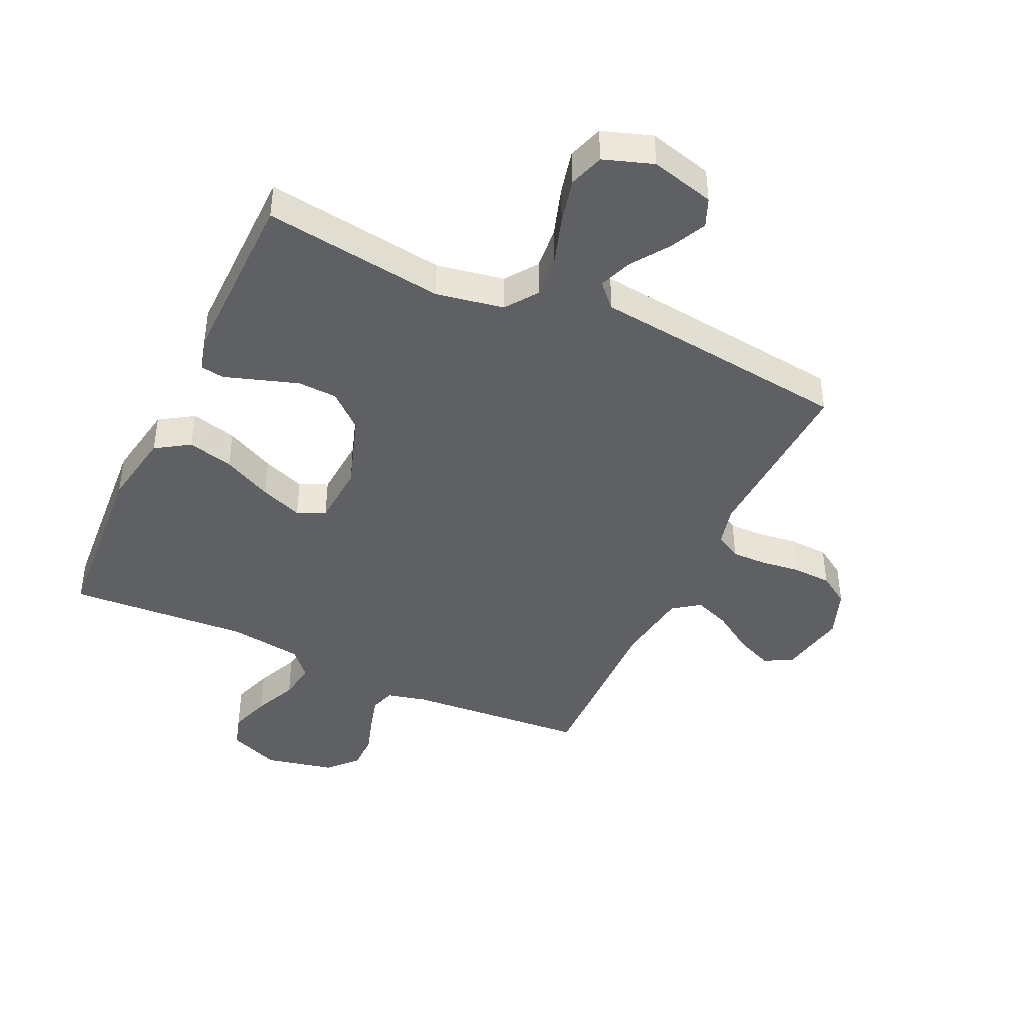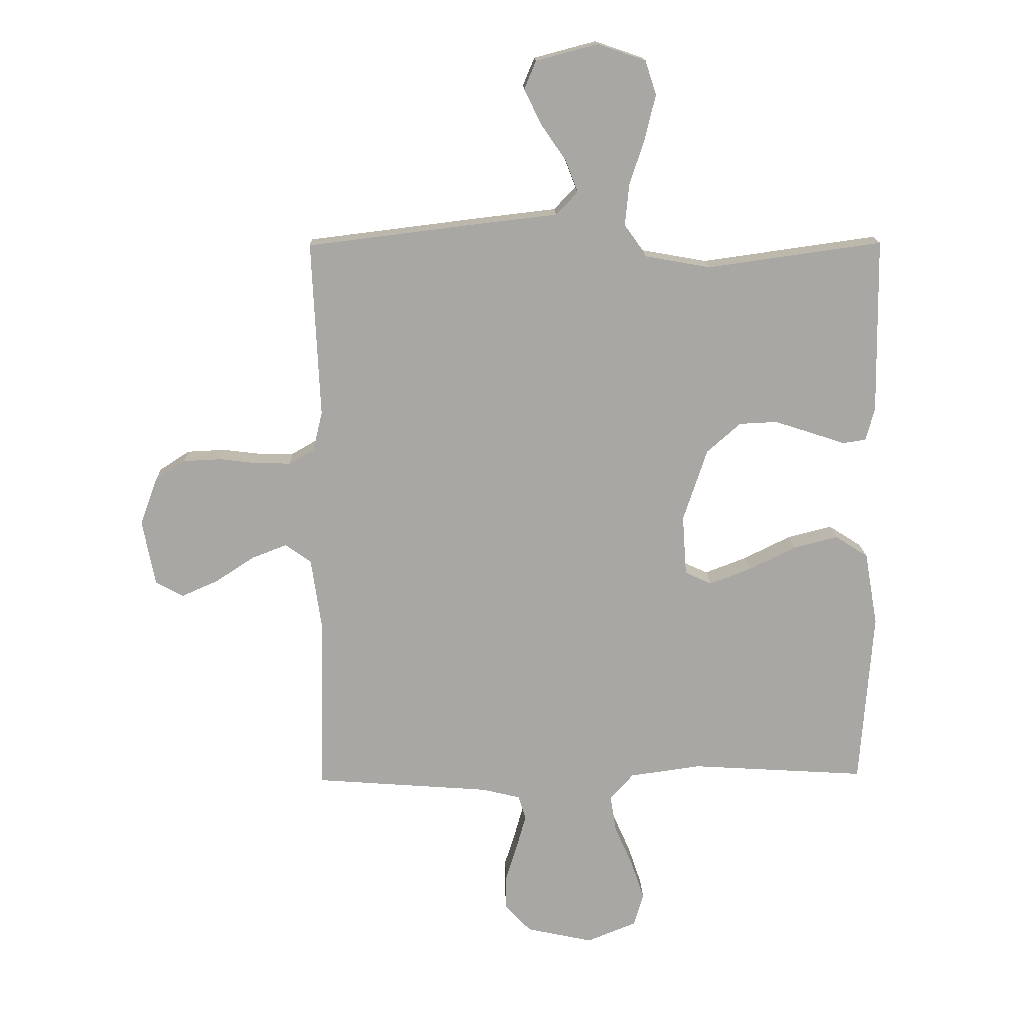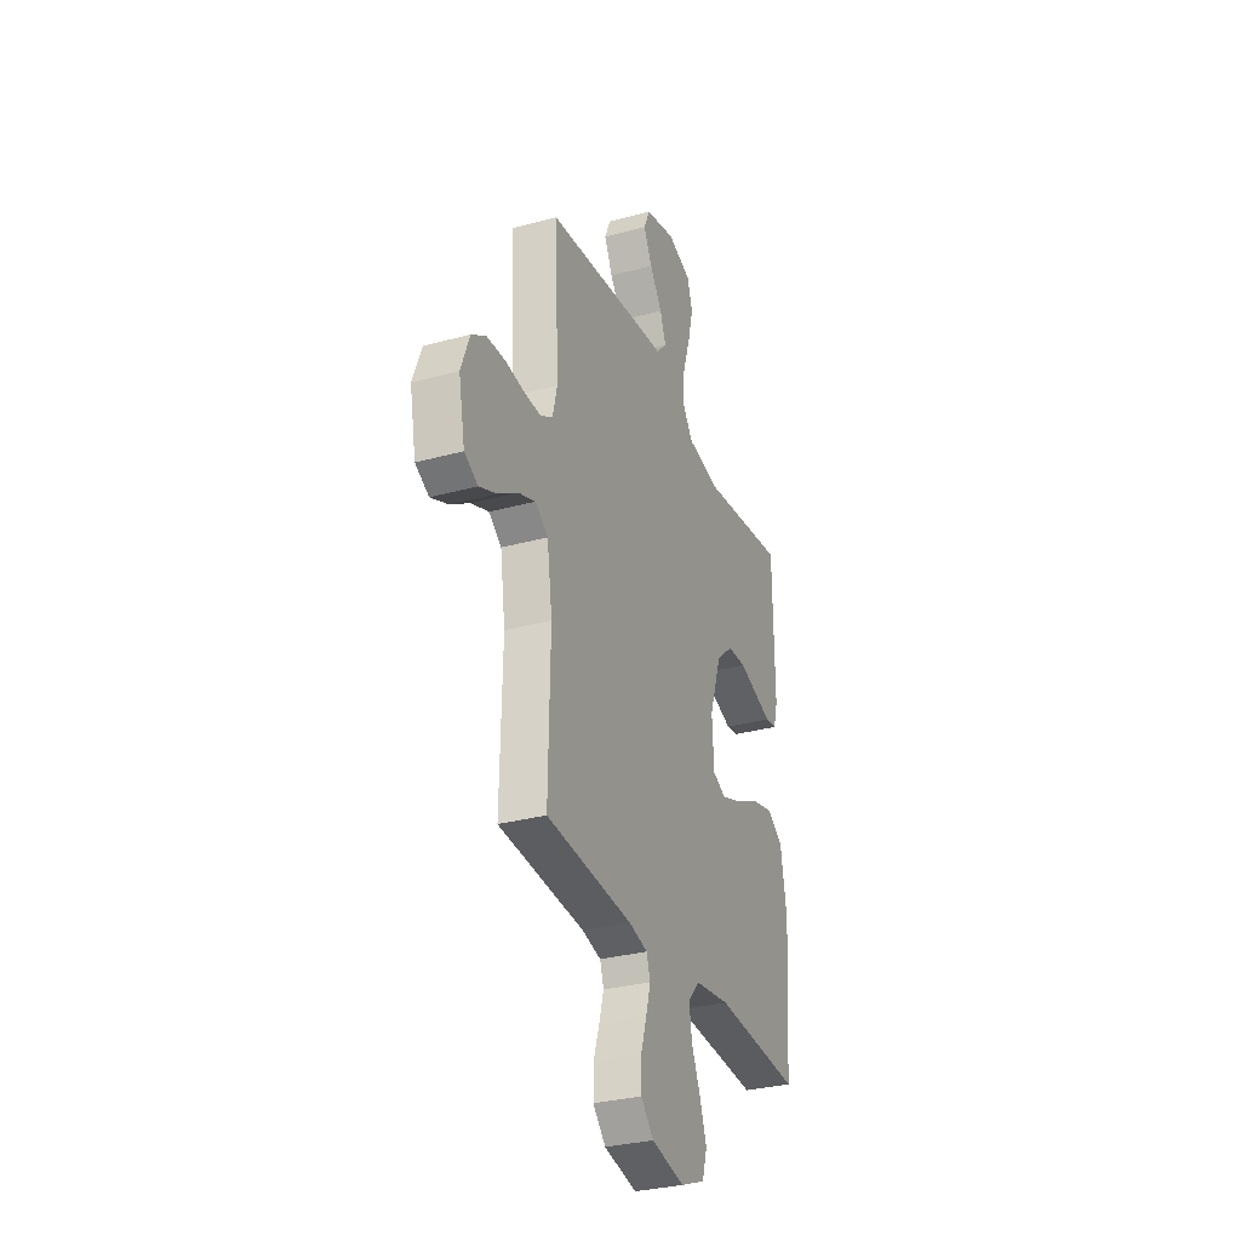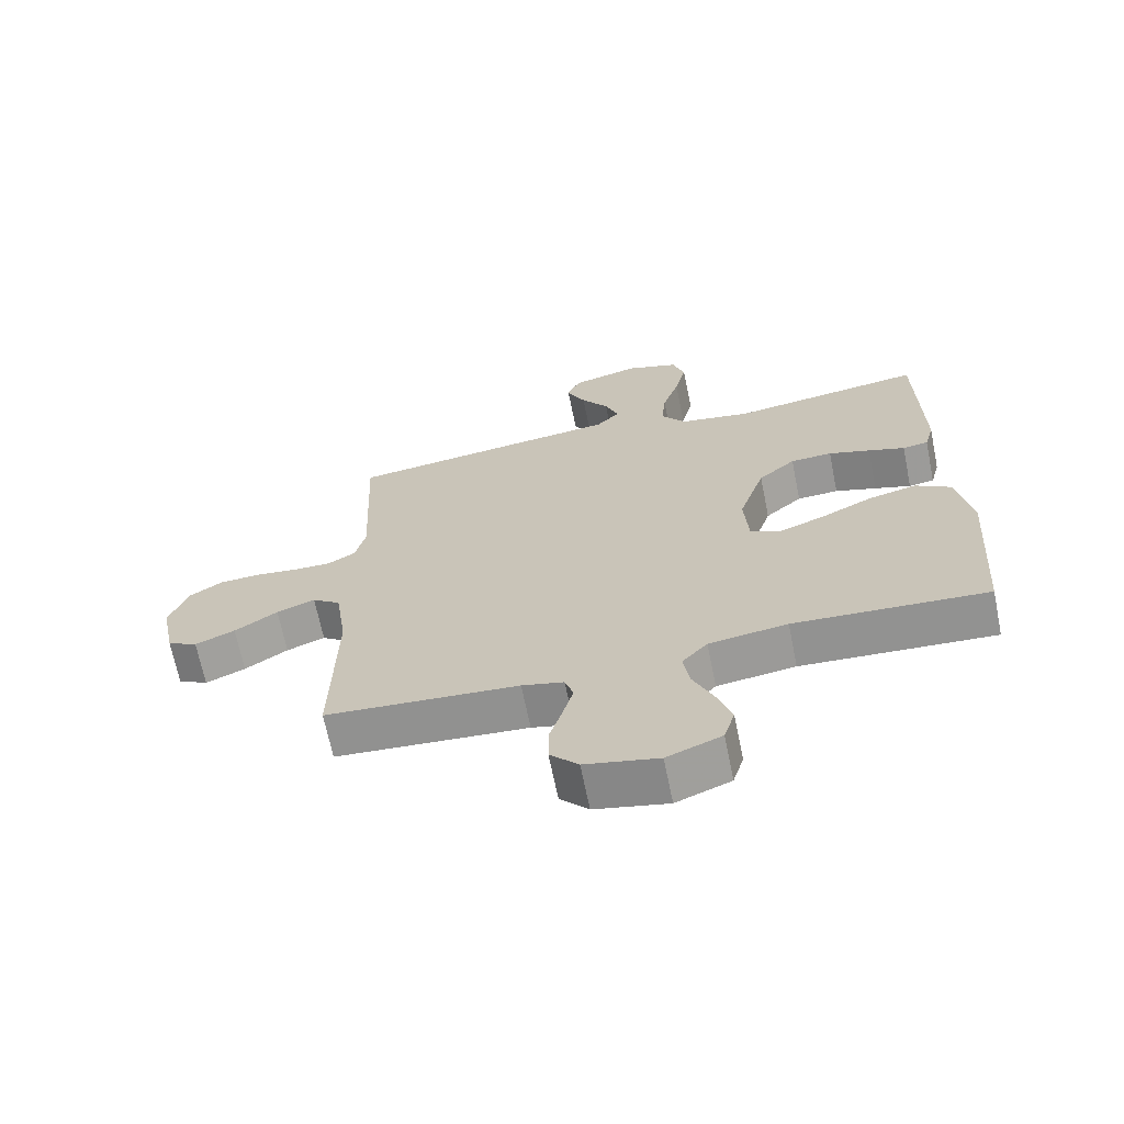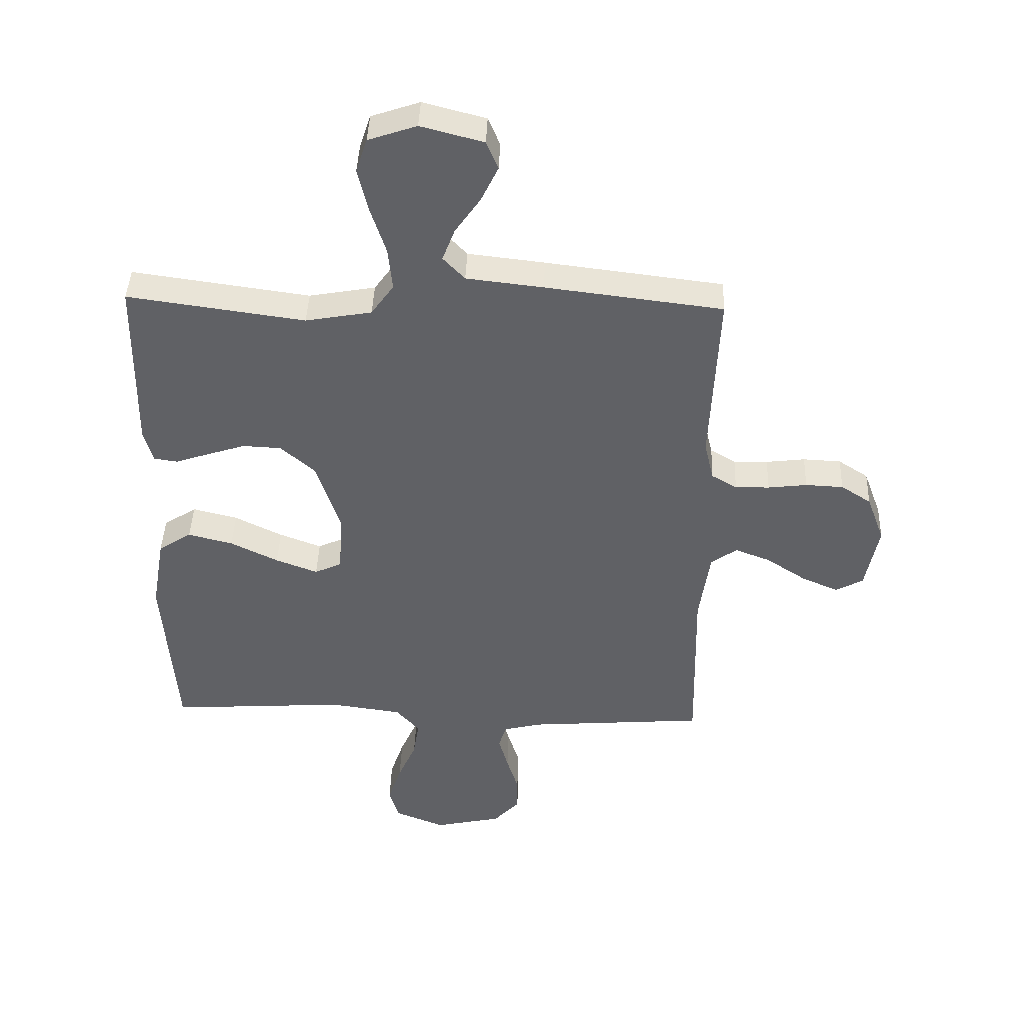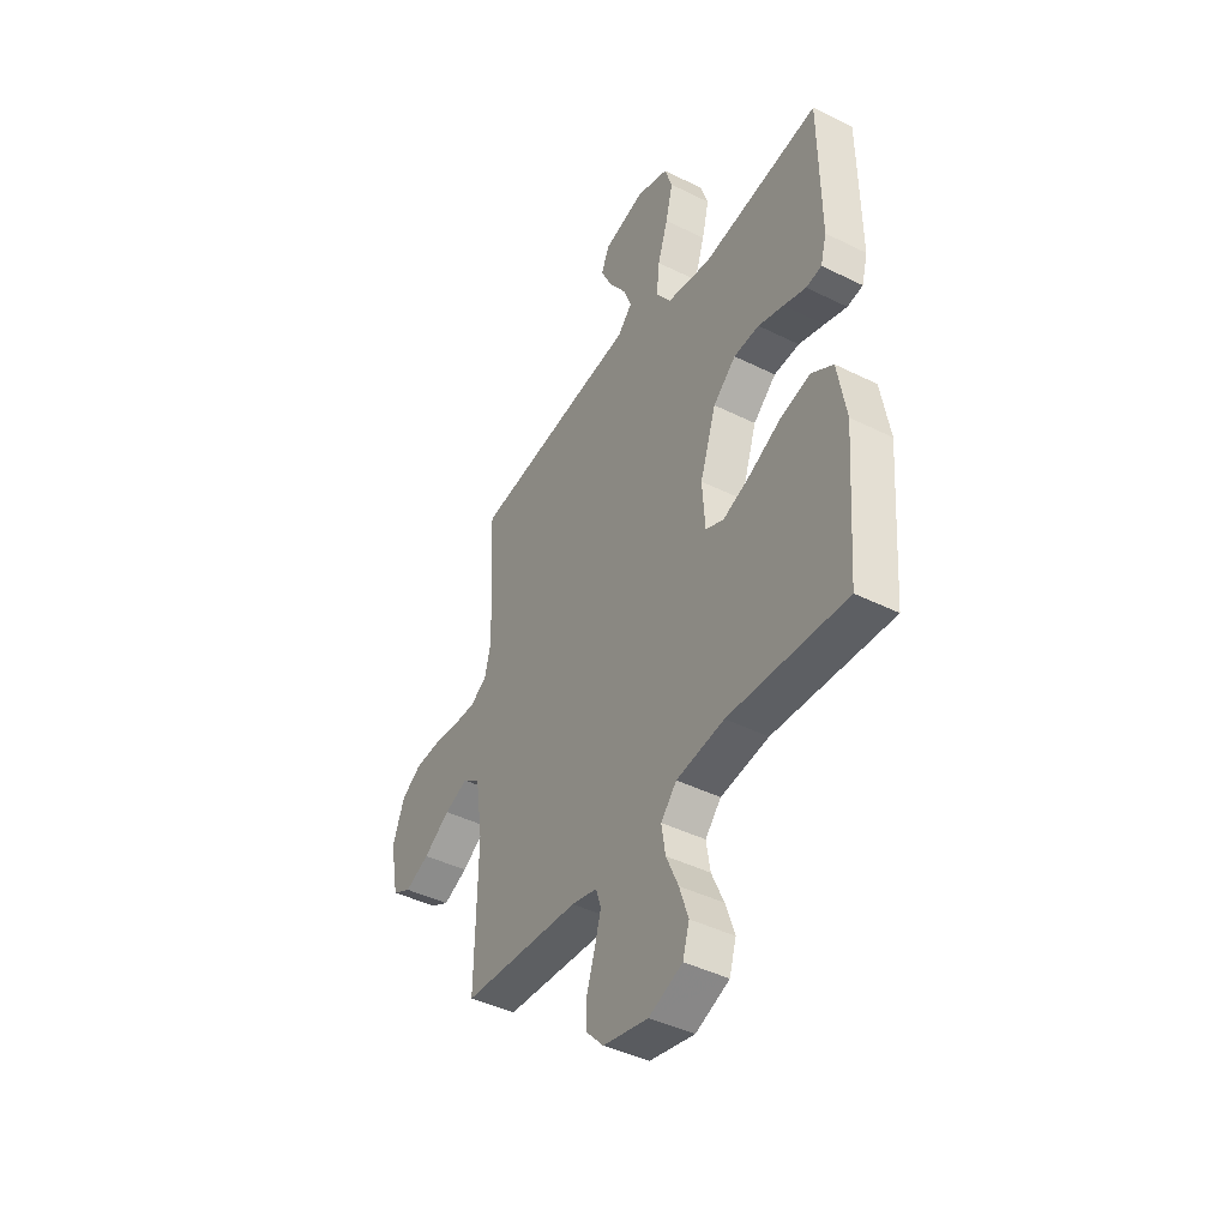
<metadata>
{"format":"obj","ext":"obj","renderer":"f3d","projection":"perspective","resolution":1024,"background":"white","views":[{"elev":-42.7,"azim":-24.9,"up":"+Y"},{"elev":15.4,"azim":178.2,"up":"+Z"},{"elev":-31.3,"azim":111.3,"up":"+Z"},{"elev":-67.5,"azim":-168.5,"up":"+Z"},{"elev":41.9,"azim":2.0,"up":"+Z"},{"elev":-43.2,"azim":-120.4,"up":"+Z"}]}
</metadata>
<code>
v -0.5 0.07 -0.5
v -0.522 0.07 -0.2
v -0.5 0.07 -0.074
v -0.444 0.07 -0.038
v -0.368 0.07 -0.057
v -0.287 0.07 -0.097
v -0.216 0.07 -0.124
v -0.17 0.07 -0.103
v -0.163 0.07 0
v -0.204 0.07 0.124
v -0.262 0.07 0.175
v -0.327 0.07 0.178
v -0.392 0.07 0.157
v -0.449 0.07 0.138
v -0.489 0.07 0.144
v -0.504 0.07 0.2
v -0.5 0.07 0.5
v -0.2 0.07 0.458
v -0.088 0.07 0.478
v -0.05 0.07 0.531
v -0.057 0.07 0.603
v -0.083 0.07 0.683
v -0.101 0.07 0.758
v -0.082 0.07 0.816
v 0 0.07 0.844
v 0.106 0.07 0.816
v 0.126 0.07 0.768
v 0.097 0.07 0.708
v 0.054 0.07 0.646
v 0.033 0.07 0.591
v 0.07 0.07 0.552
v 0.2 0.07 0.537
v 0.5 0.07 0.5
v 0.486 0.07 0.2
v 0.502 0.07 0.133
v 0.545 0.07 0.108
v 0.603 0.07 0.109
v 0.669 0.07 0.117
v 0.733 0.07 0.114
v 0.784 0.07 0.081
v 0.814 0.07 0
v 0.792 0.07 -0.113
v 0.745 0.07 -0.138
v 0.683 0.07 -0.111
v 0.616 0.07 -0.067
v 0.556 0.07 -0.044
v 0.512 0.07 -0.076
v 0.494 0.07 -0.2
v 0.5 0.07 -0.5
v 0.2 0.07 -0.523
v 0.135 0.07 -0.539
v 0.122 0.07 -0.58
v 0.138 0.07 -0.638
v 0.158 0.07 -0.702
v 0.158 0.07 -0.762
v 0.114 0.07 -0.809
v 0 0.07 -0.834
v -0.085 0.07 -0.8
v -0.102 0.07 -0.744
v -0.079 0.07 -0.676
v -0.048 0.07 -0.606
v -0.038 0.07 -0.543
v -0.078 0.07 -0.498
v -0.2 0.07 -0.481
v -0.5 0 -0.5
v -0.522 0 -0.2
v -0.5 0 -0.074
v -0.444 0 -0.038
v -0.368 0 -0.057
v -0.287 0 -0.097
v -0.216 0 -0.124
v -0.17 0 -0.103
v -0.163 0 0
v -0.204 0 0.124
v -0.262 0 0.175
v -0.327 0 0.178
v -0.392 0 0.157
v -0.449 0 0.138
v -0.489 0 0.144
v -0.504 0 0.2
v -0.5 0 0.5
v -0.2 0 0.458
v -0.088 0 0.478
v -0.05 0 0.531
v -0.057 0 0.603
v -0.083 0 0.683
v -0.101 0 0.758
v -0.082 0 0.816
v 0 0 0.844
v 0.106 0 0.816
v 0.126 0 0.768
v 0.097 0 0.708
v 0.054 0 0.646
v 0.033 0 0.591
v 0.07 0 0.552
v 0.2 0 0.537
v 0.5 0 0.5
v 0.486 0 0.2
v 0.502 0 0.133
v 0.545 0 0.108
v 0.603 0 0.109
v 0.669 0 0.117
v 0.733 0 0.114
v 0.784 0 0.081
v 0.814 0 0
v 0.792 0 -0.113
v 0.745 0 -0.138
v 0.683 0 -0.111
v 0.616 0 -0.067
v 0.556 0 -0.044
v 0.512 0 -0.076
v 0.494 0 -0.2
v 0.5 0 -0.5
v 0.2 0 -0.523
v 0.135 0 -0.539
v 0.122 0 -0.58
v 0.138 0 -0.638
v 0.158 0 -0.702
v 0.158 0 -0.762
v 0.114 0 -0.809
v 0 0 -0.834
v -0.085 0 -0.8
v -0.102 0 -0.744
v -0.079 0 -0.676
v -0.048 0 -0.606
v -0.038 0 -0.543
v -0.078 0 -0.498
v -0.2 0 -0.481
f 58 59 60 61
f 56 57 58 61
f 56 61 62
f 53 54 55 56
f 52 53 56 62
f 51 52 62 63
f 48 49 50
f 47 48 50 51
f 42 43 44 45
f 42 45 46
f 41 42 46
f 40 41 46
f 37 38 39 40
f 36 37 40 46
f 35 36 46 47
f 31 32 33 34
f 31 34 35 47
f 26 27 28 29
f 26 29 30
f 25 26 30
f 24 25 30
f 21 22 23 24
f 21 24 30
f 20 21 30 31
f 15 16 17 18
f 13 14 15 18
f 12 13 18 19
f 11 12 19
f 10 11 19 20
f 3 4 5 6
f 3 6 7
f 64 1 2 3
f 63 64 3 7
f 9 10 20 31
f 8 9 31 47
f 47 51 63
f 7 8 47 63
f 125 124 123 122
f 125 122 121 120
f 126 125 120
f 120 119 118 117
f 126 120 117 116
f 127 126 116 115
f 114 113 112
f 115 114 112 111
f 109 108 107 106
f 110 109 106
f 110 106 105
f 110 105 104
f 104 103 102 101
f 110 104 101 100
f 111 110 100 99
f 98 97 96 95
f 111 99 98 95
f 93 92 91 90
f 94 93 90
f 94 90 89
f 94 89 88
f 88 87 86 85
f 94 88 85
f 95 94 85 84
f 82 81 80 79
f 82 79 78 77
f 83 82 77 76
f 83 76 75
f 84 83 75 74
f 70 69 68 67
f 71 70 67
f 67 66 65 128
f 71 67 128 127
f 95 84 74 73
f 111 95 73 72
f 127 115 111
f 127 111 72 71
f 1 65 66 2
f 2 66 67 3
f 3 67 68 4
f 4 68 69 5
f 5 69 70 6
f 6 70 71 7
f 7 71 72 8
f 8 72 73 9
f 9 73 74 10
f 10 74 75 11
f 11 75 76 12
f 12 76 77 13
f 13 77 78 14
f 14 78 79 15
f 15 79 80 16
f 16 80 81 17
f 17 81 82 18
f 18 82 83 19
f 19 83 84 20
f 20 84 85 21
f 21 85 86 22
f 22 86 87 23
f 23 87 88 24
f 24 88 89 25
f 25 89 90 26
f 26 90 91 27
f 27 91 92 28
f 28 92 93 29
f 29 93 94 30
f 30 94 95 31
f 31 95 96 32
f 32 96 97 33
f 33 97 98 34
f 34 98 99 35
f 35 99 100 36
f 36 100 101 37
f 37 101 102 38
f 38 102 103 39
f 39 103 104 40
f 40 104 105 41
f 41 105 106 42
f 42 106 107 43
f 43 107 108 44
f 44 108 109 45
f 45 109 110 46
f 46 110 111 47
f 47 111 112 48
f 48 112 113 49
f 49 113 114 50
f 50 114 115 51
f 51 115 116 52
f 52 116 117 53
f 53 117 118 54
f 54 118 119 55
f 55 119 120 56
f 56 120 121 57
f 57 121 122 58
f 58 122 123 59
f 59 123 124 60
f 60 124 125 61
f 61 125 126 62
f 62 126 127 63
f 63 127 128 64
f 64 128 65 1

</code>
